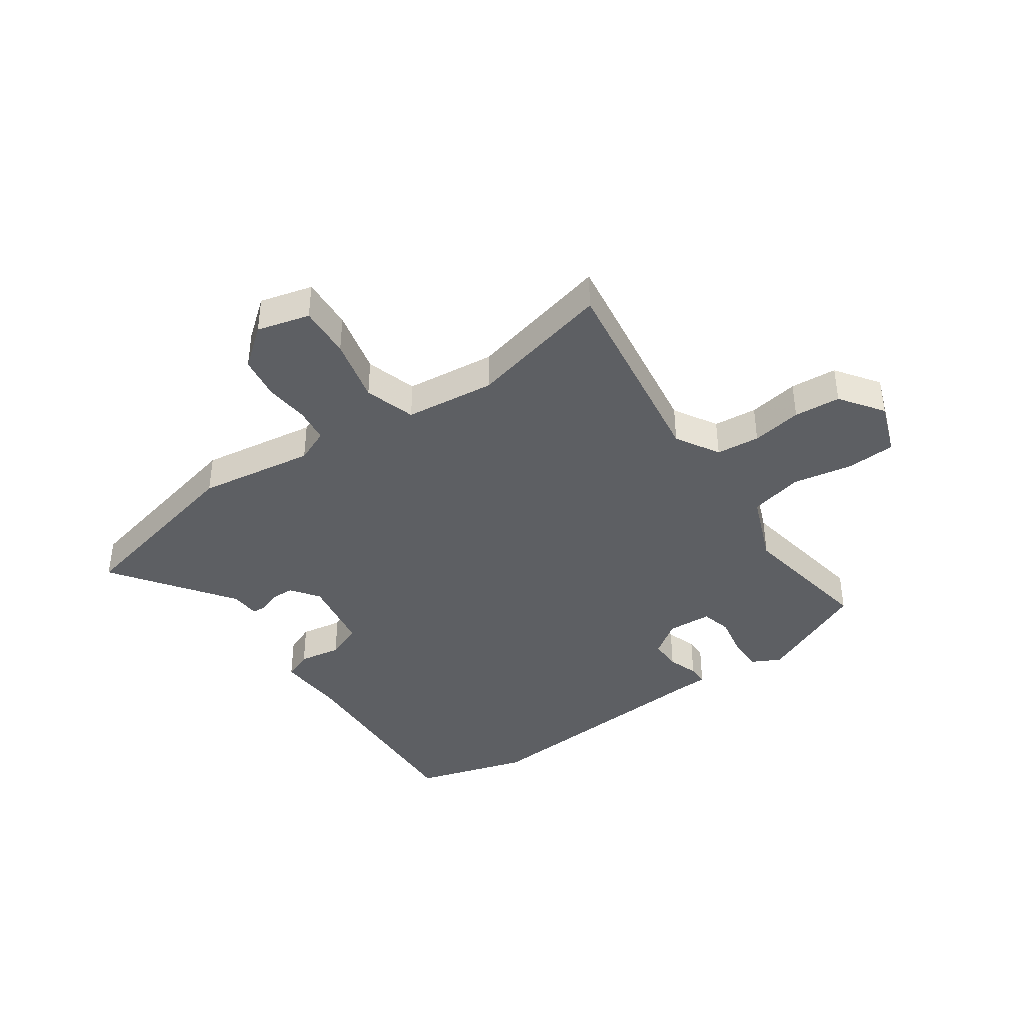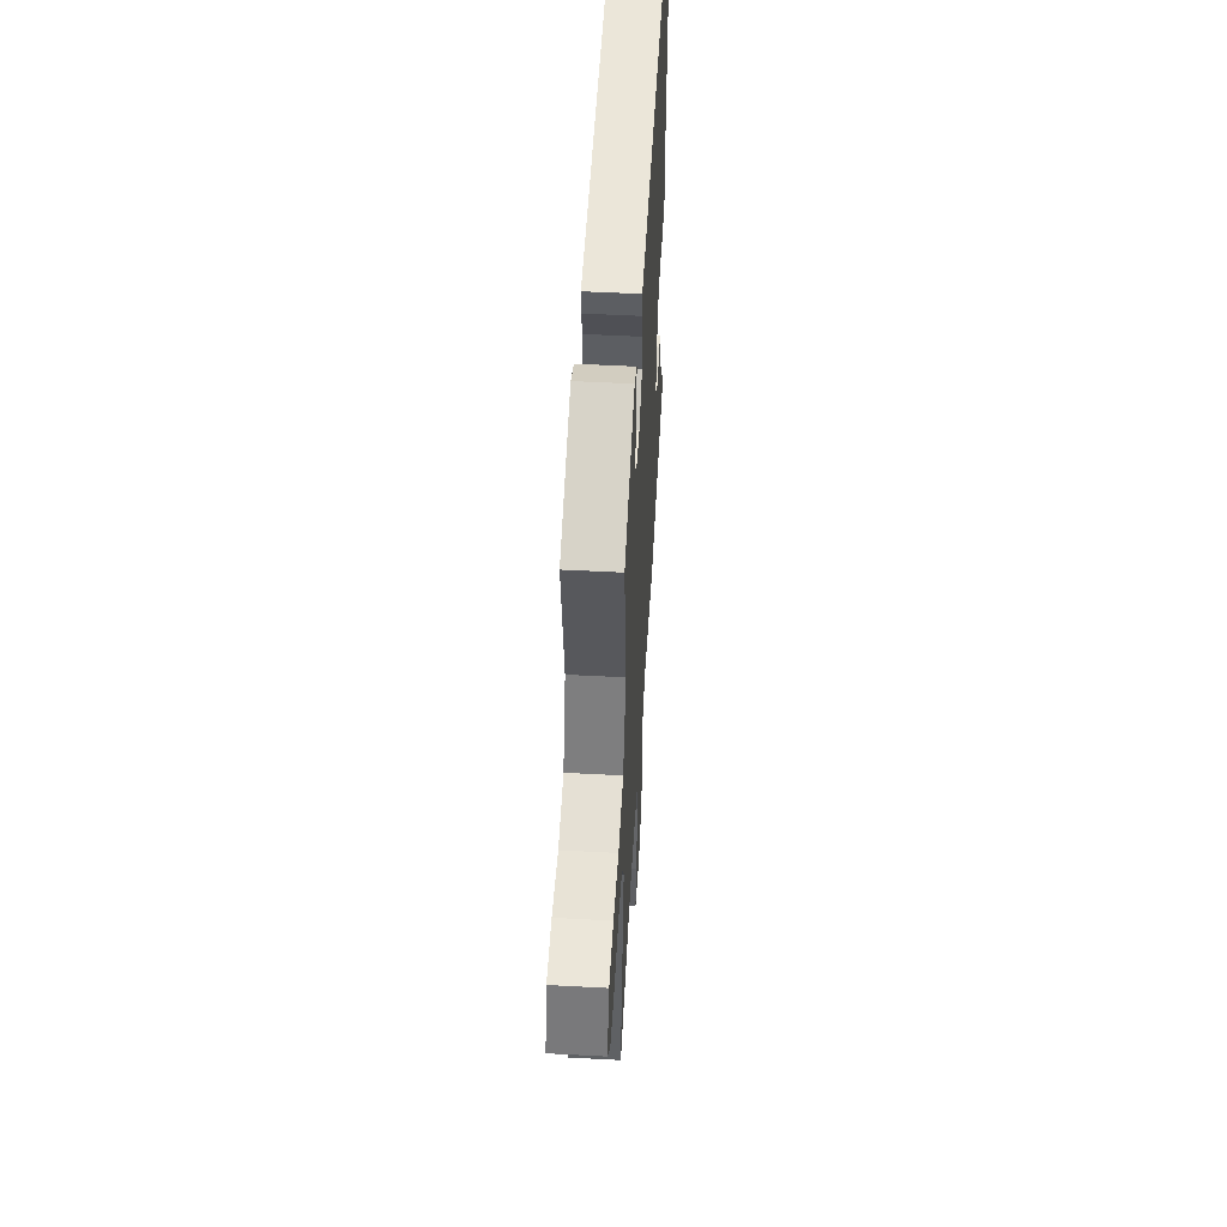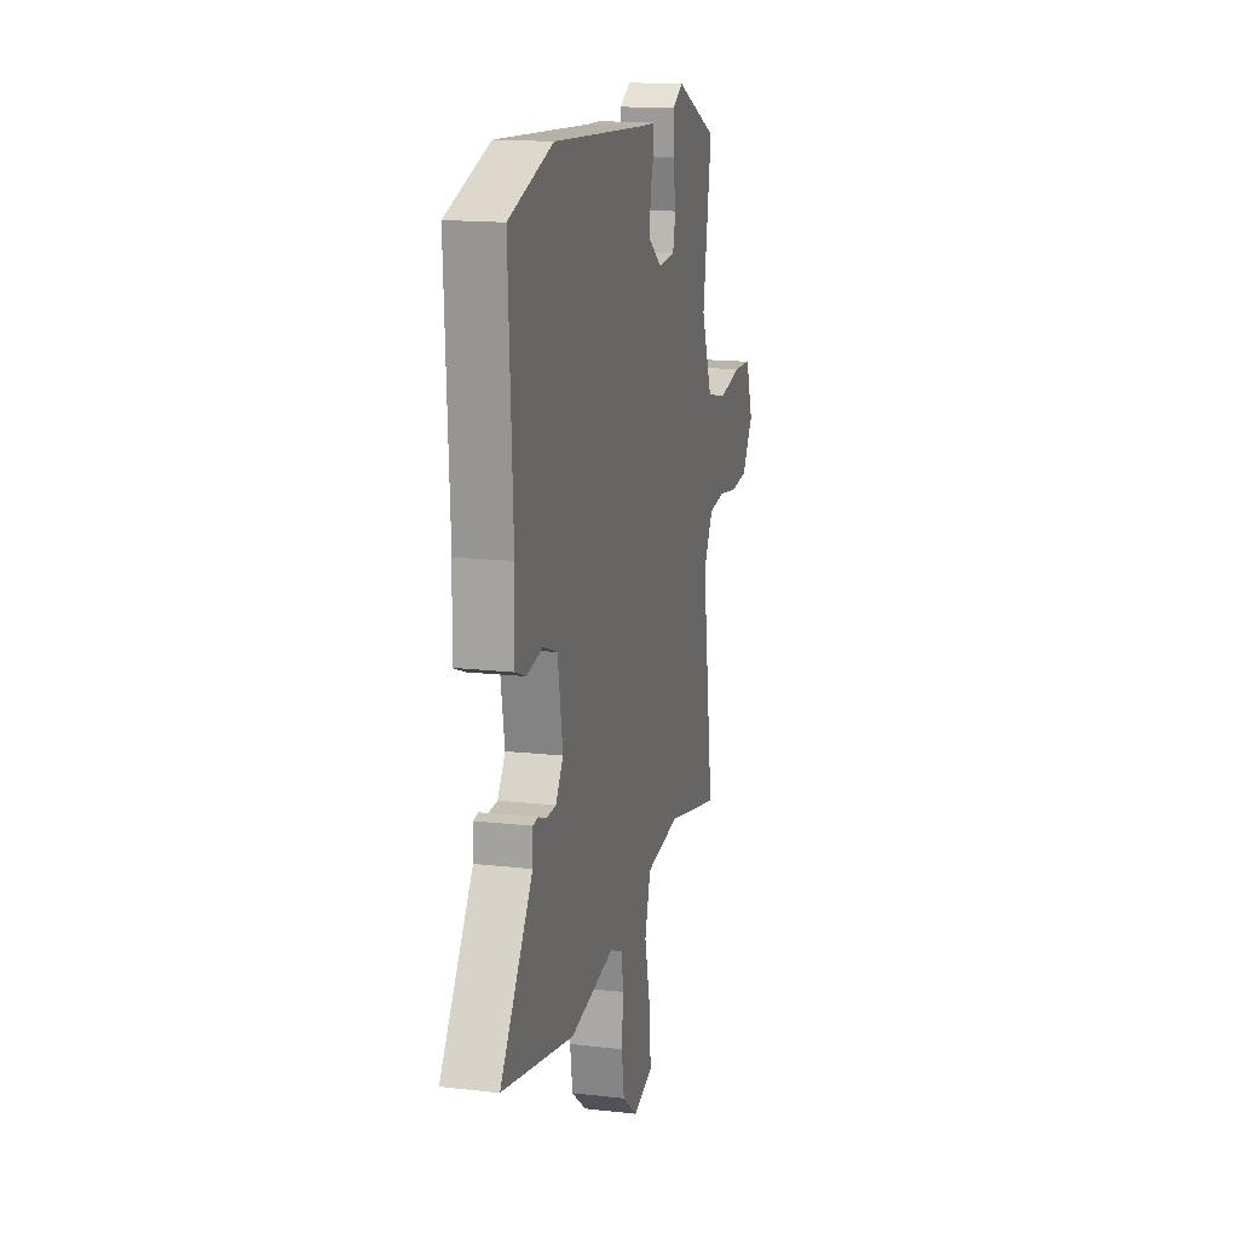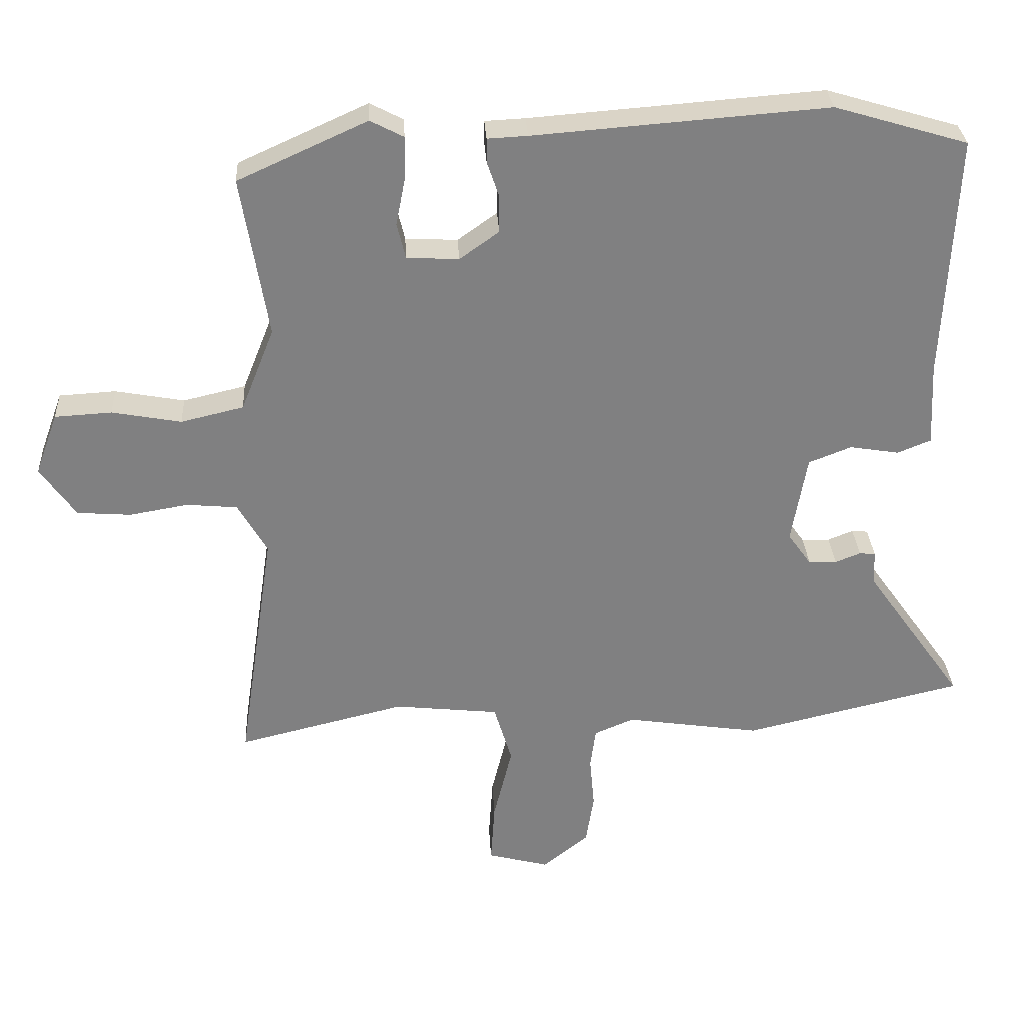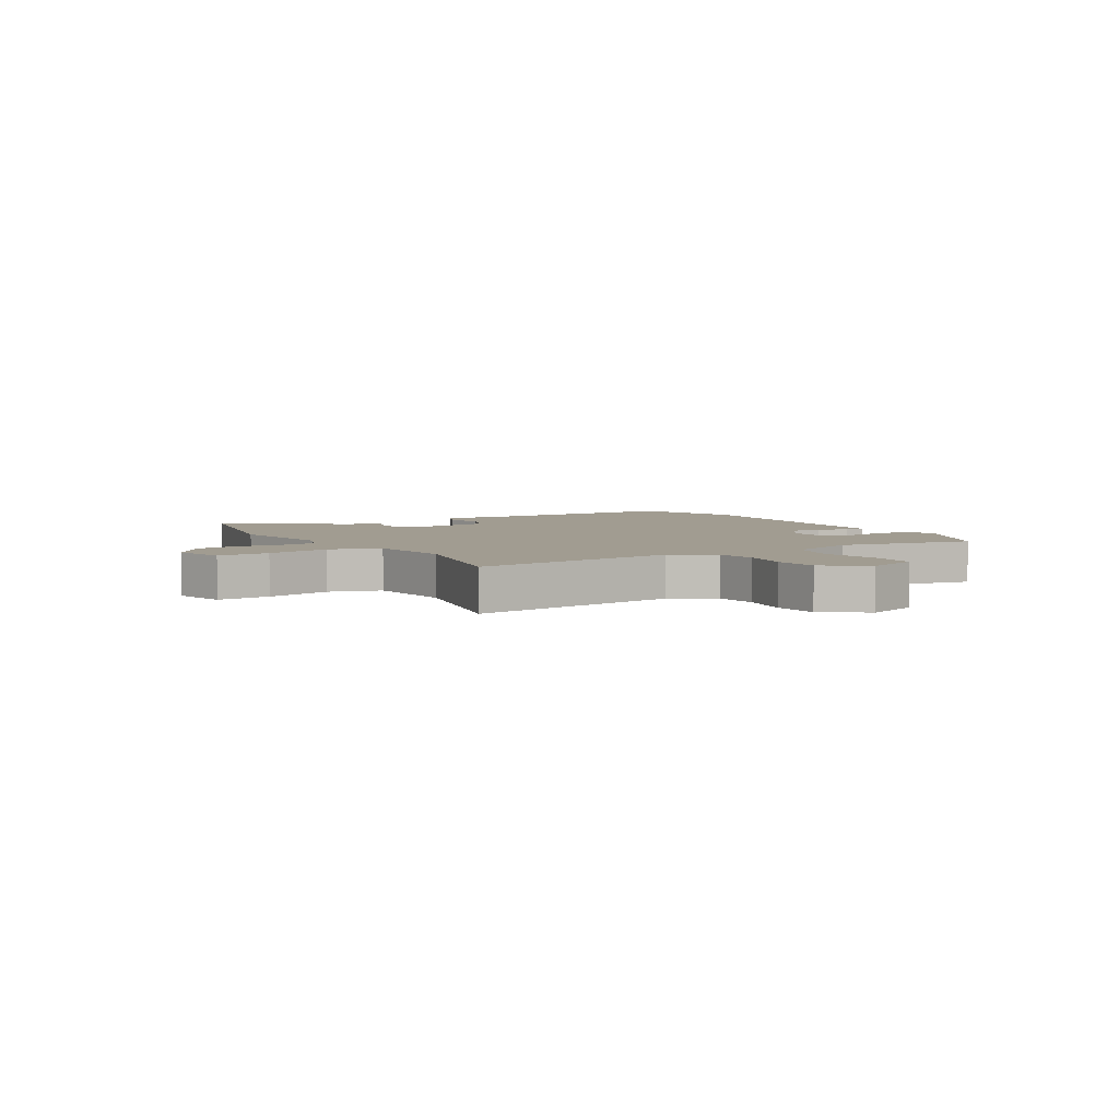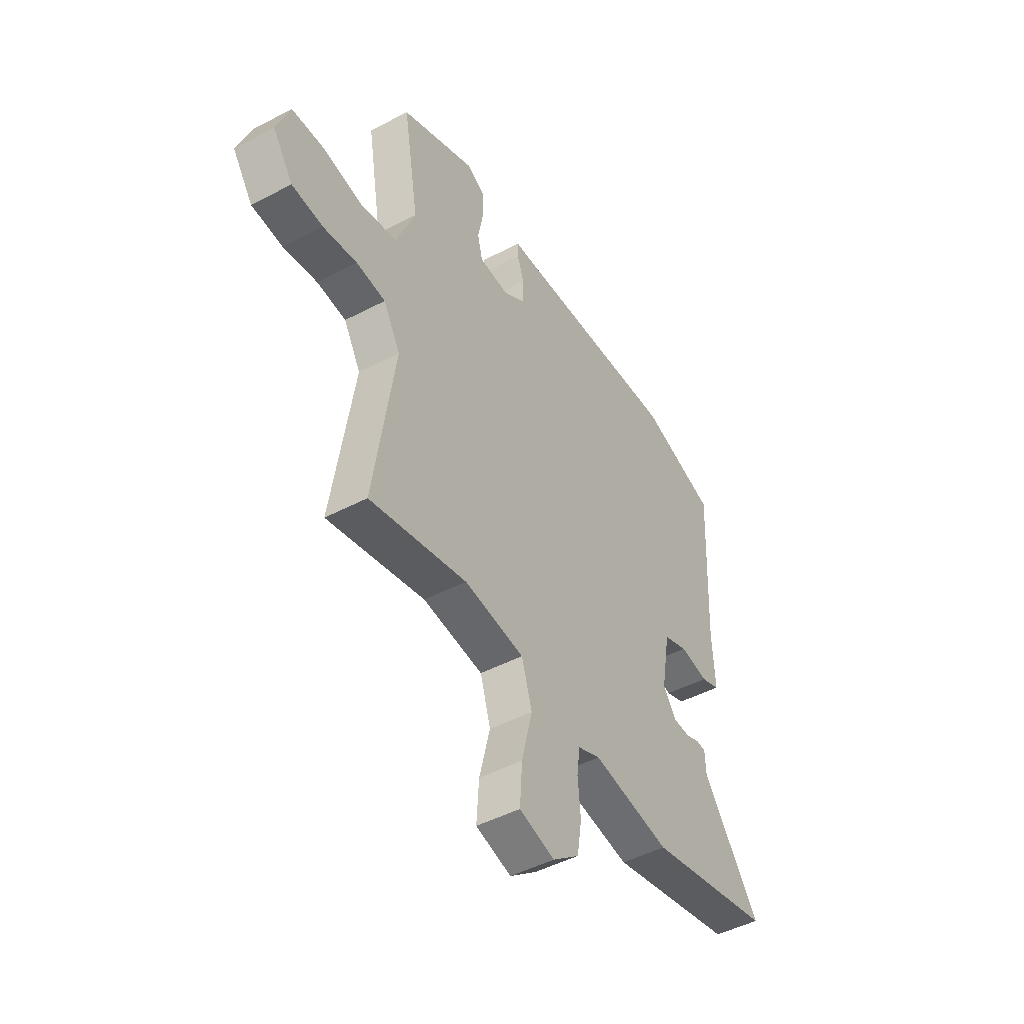
<metadata>
{"format":"obj","ext":"obj","renderer":"f3d","projection":"perspective","resolution":1024,"background":"white","views":[{"elev":-40.0,"azim":-145.1,"up":"+Y"},{"elev":51.9,"azim":-86.7,"up":"+Z"},{"elev":16.3,"azim":103.2,"up":"+Z"},{"elev":30.1,"azim":-3.2,"up":"+Z"},{"elev":4.5,"azim":-120.8,"up":"+Y"},{"elev":-47.3,"azim":-59.3,"up":"+Z"}]}
</metadata>
<code>
v 0.628 0.07 -0.47
v 0.3 0.07 -0.547
v 0.097 0.07 -0.517
v 0.038 0.07 -0.542
v 0.03 0.07 -0.603
v 0.037 0.07 -0.681
v 0.025 0.07 -0.757
v -0.044 0.07 -0.812
v -0.136 0.07 -0.788
v -0.13 0.07 -0.696
v -0.102 0.07 -0.582
v -0.129 0.07 -0.493
v -0.286 0.07 -0.476
v -0.538 0.07 -0.537
v -0.483 0.07 -0.169
v -0.527 0.07 -0.093
v -0.603 0.07 -0.086
v -0.691 0.07 -0.101
v -0.772 0.07 -0.095
v -0.825 0.07 -0.02
v -0.791 0.07 0.073
v -0.706 0.07 0.078
v -0.602 0.07 0.059
v -0.508 0.07 0.081
v -0.458 0.07 0.206
v -0.498 0.07 0.447
v -0.304 0.07 0.535
v -0.254 0.07 0.509
v -0.255 0.07 0.446
v -0.269 0.07 0.374
v -0.256 0.07 0.321
v -0.178 0.07 0.317
v -0.119 0.07 0.359
v -0.119 0.07 0.415
v -0.137 0.07 0.468
v -0.137 0.07 0.504
v -0.077 0.07 0.507
v 0.363 0.07 0.541
v 0.562 0.07 0.482
v 0.544 0.07 0.115
v 0.55 0.07 -0.008
v 0.5 0.07 -0.028
v 0.426 0.07 -0.016
v 0.362 0.07 -0.041
v 0.339 0.07 -0.174
v 0.374 0.07 -0.223
v 0.416 0.07 -0.224
v 0.454 0.07 -0.209
v 0.478 0.07 -0.211
v 0.48 0.07 -0.262
v 0.628 0 -0.47
v 0.3 0 -0.547
v 0.097 0 -0.517
v 0.038 0 -0.542
v 0.03 0 -0.603
v 0.037 0 -0.681
v 0.025 0 -0.757
v -0.044 0 -0.812
v -0.136 0 -0.788
v -0.13 0 -0.696
v -0.102 0 -0.582
v -0.129 0 -0.493
v -0.286 0 -0.476
v -0.538 0 -0.537
v -0.483 0 -0.169
v -0.527 0 -0.093
v -0.603 0 -0.086
v -0.691 0 -0.101
v -0.772 0 -0.095
v -0.825 0 -0.02
v -0.791 0 0.073
v -0.706 0 0.078
v -0.602 0 0.059
v -0.508 0 0.081
v -0.458 0 0.206
v -0.498 0 0.447
v -0.304 0 0.535
v -0.254 0 0.509
v -0.255 0 0.446
v -0.269 0 0.374
v -0.256 0 0.321
v -0.178 0 0.317
v -0.119 0 0.359
v -0.119 0 0.415
v -0.137 0 0.468
v -0.137 0 0.504
v -0.077 0 0.507
v 0.363 0 0.541
v 0.562 0 0.482
v 0.544 0 0.115
v 0.55 0 -0.008
v 0.5 0 -0.028
v 0.426 0 -0.016
v 0.362 0 -0.041
v 0.339 0 -0.174
v 0.374 0 -0.223
v 0.416 0 -0.224
v 0.454 0 -0.209
v 0.478 0 -0.211
v 0.48 0 -0.262
f 47 48 49 50
f 46 47 50 1
f 40 41 42 43
f 40 43 44
f 37 38 39 40
f 37 40 44
f 34 35 36 37
f 33 34 37 44
f 32 33 44 45
f 27 28 29 30
f 25 26 27 30
f 24 25 30 31
f 20 21 22 23
f 20 23 24
f 17 18 19 20
f 16 17 20 24
f 15 16 24 31
f 13 14 15 31
f 8 9 10 11
f 6 7 8 11
f 5 6 11 12
f 4 5 12
f 3 4 12
f 46 1 2 3
f 31 32 45 46
f 13 31 46
f 3 12 13 46
f 100 99 98 97
f 51 100 97 96
f 93 92 91 90
f 94 93 90
f 90 89 88 87
f 94 90 87
f 87 86 85 84
f 94 87 84 83
f 95 94 83 82
f 80 79 78 77
f 80 77 76 75
f 81 80 75 74
f 73 72 71 70
f 74 73 70
f 70 69 68 67
f 74 70 67 66
f 81 74 66 65
f 81 65 64 63
f 61 60 59 58
f 61 58 57 56
f 62 61 56 55
f 62 55 54
f 62 54 53
f 53 52 51 96
f 96 95 82 81
f 96 81 63
f 96 63 62 53
f 1 51 52 2
f 2 52 53 3
f 3 53 54 4
f 4 54 55 5
f 5 55 56 6
f 6 56 57 7
f 7 57 58 8
f 8 58 59 9
f 9 59 60 10
f 10 60 61 11
f 11 61 62 12
f 12 62 63 13
f 13 63 64 14
f 14 64 65 15
f 15 65 66 16
f 16 66 67 17
f 17 67 68 18
f 18 68 69 19
f 19 69 70 20
f 20 70 71 21
f 21 71 72 22
f 22 72 73 23
f 23 73 74 24
f 24 74 75 25
f 25 75 76 26
f 26 76 77 27
f 27 77 78 28
f 28 78 79 29
f 29 79 80 30
f 30 80 81 31
f 31 81 82 32
f 32 82 83 33
f 33 83 84 34
f 34 84 85 35
f 35 85 86 36
f 36 86 87 37
f 37 87 88 38
f 38 88 89 39
f 39 89 90 40
f 40 90 91 41
f 41 91 92 42
f 42 92 93 43
f 43 93 94 44
f 44 94 95 45
f 45 95 96 46
f 46 96 97 47
f 47 97 98 48
f 48 98 99 49
f 49 99 100 50
f 50 100 51 1

</code>
